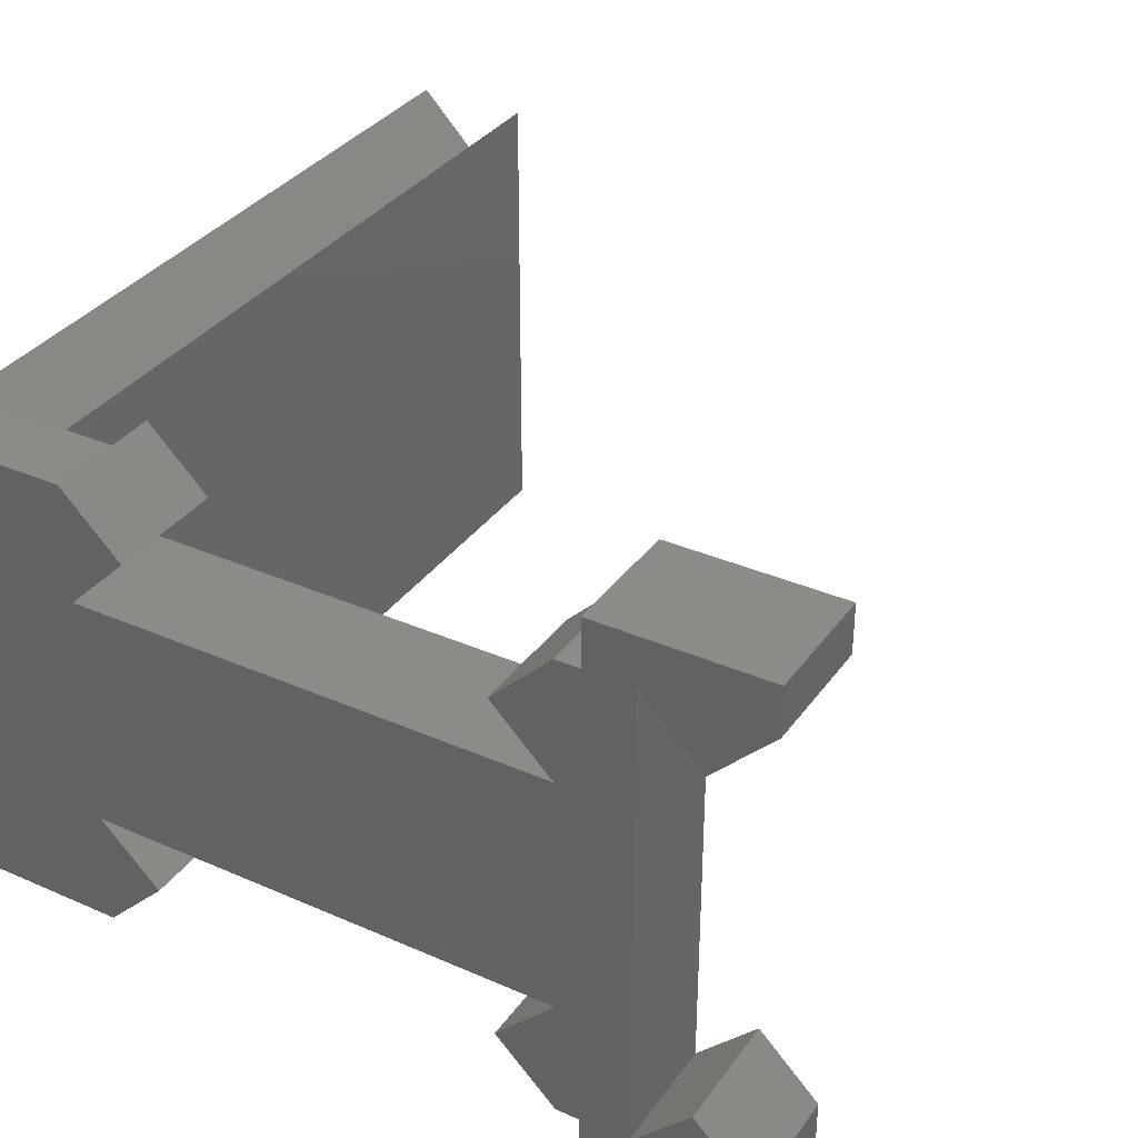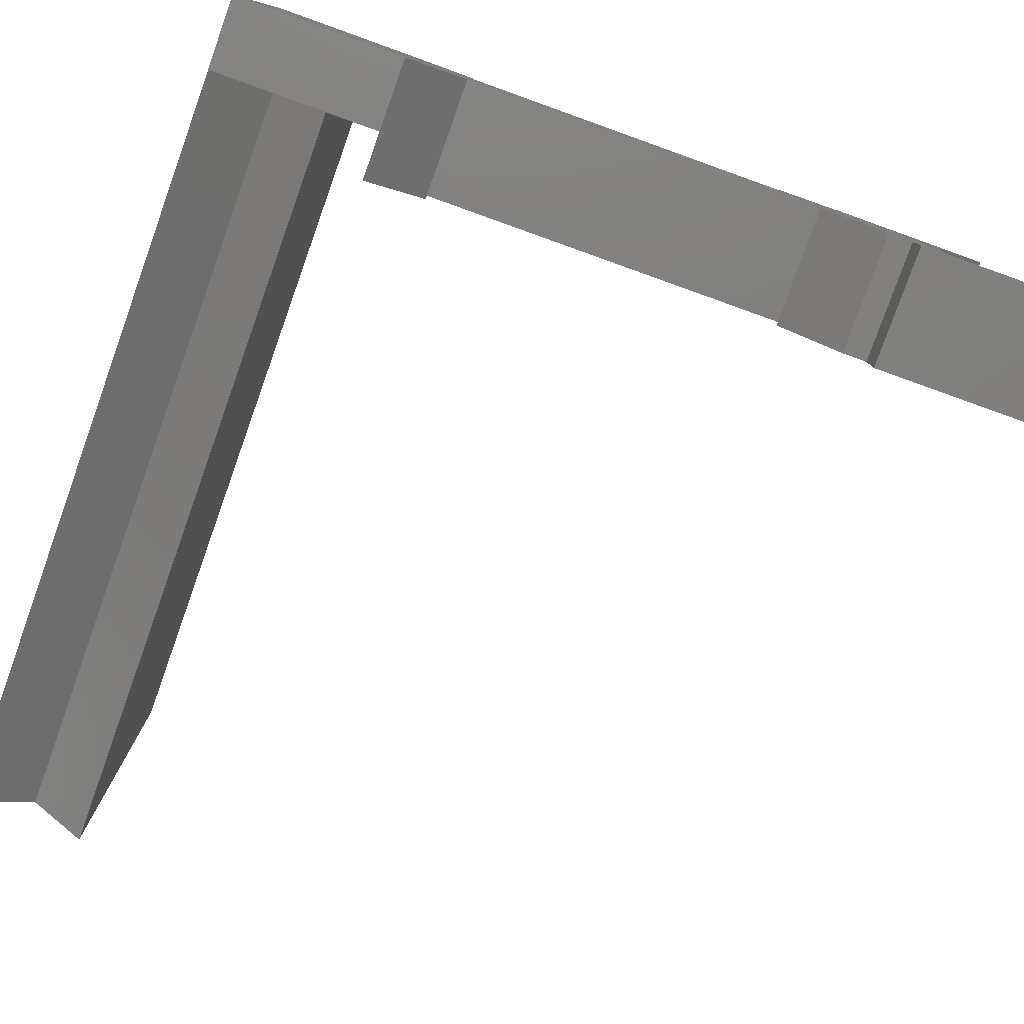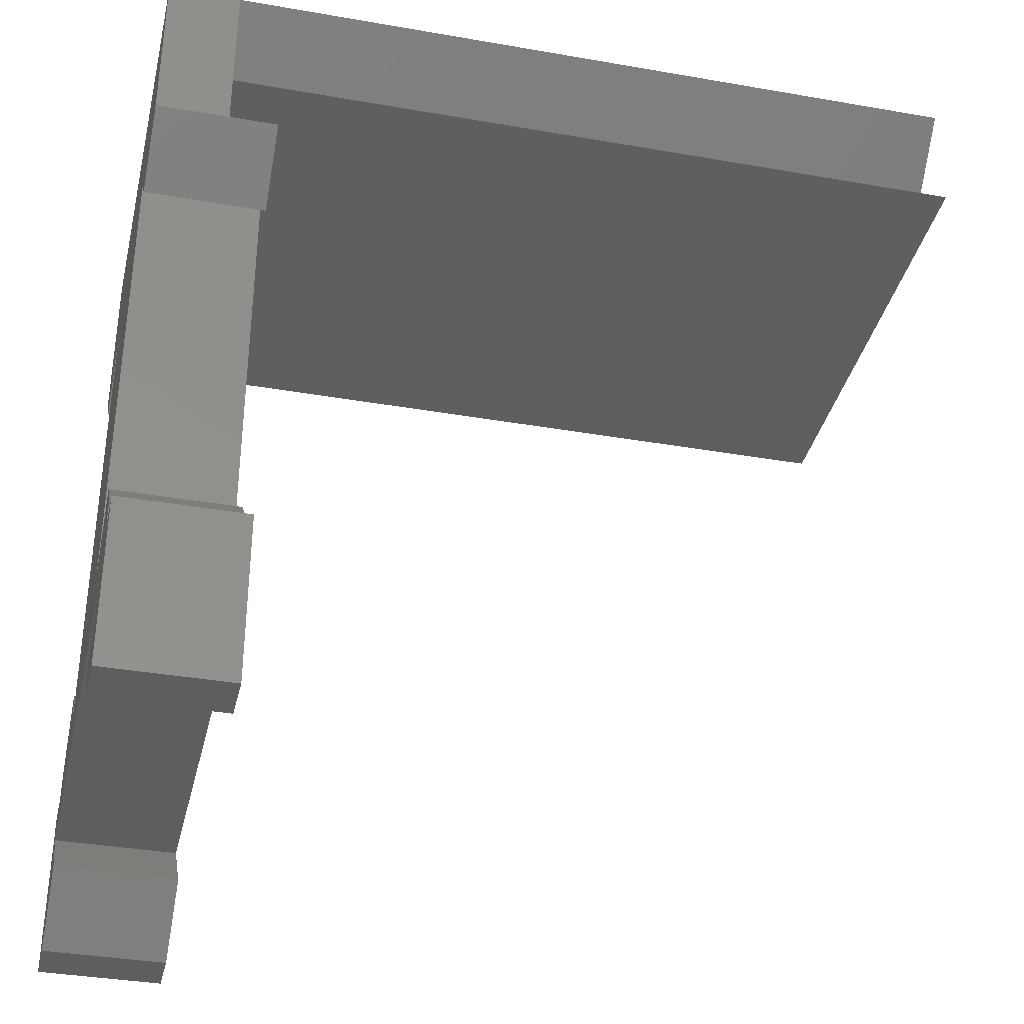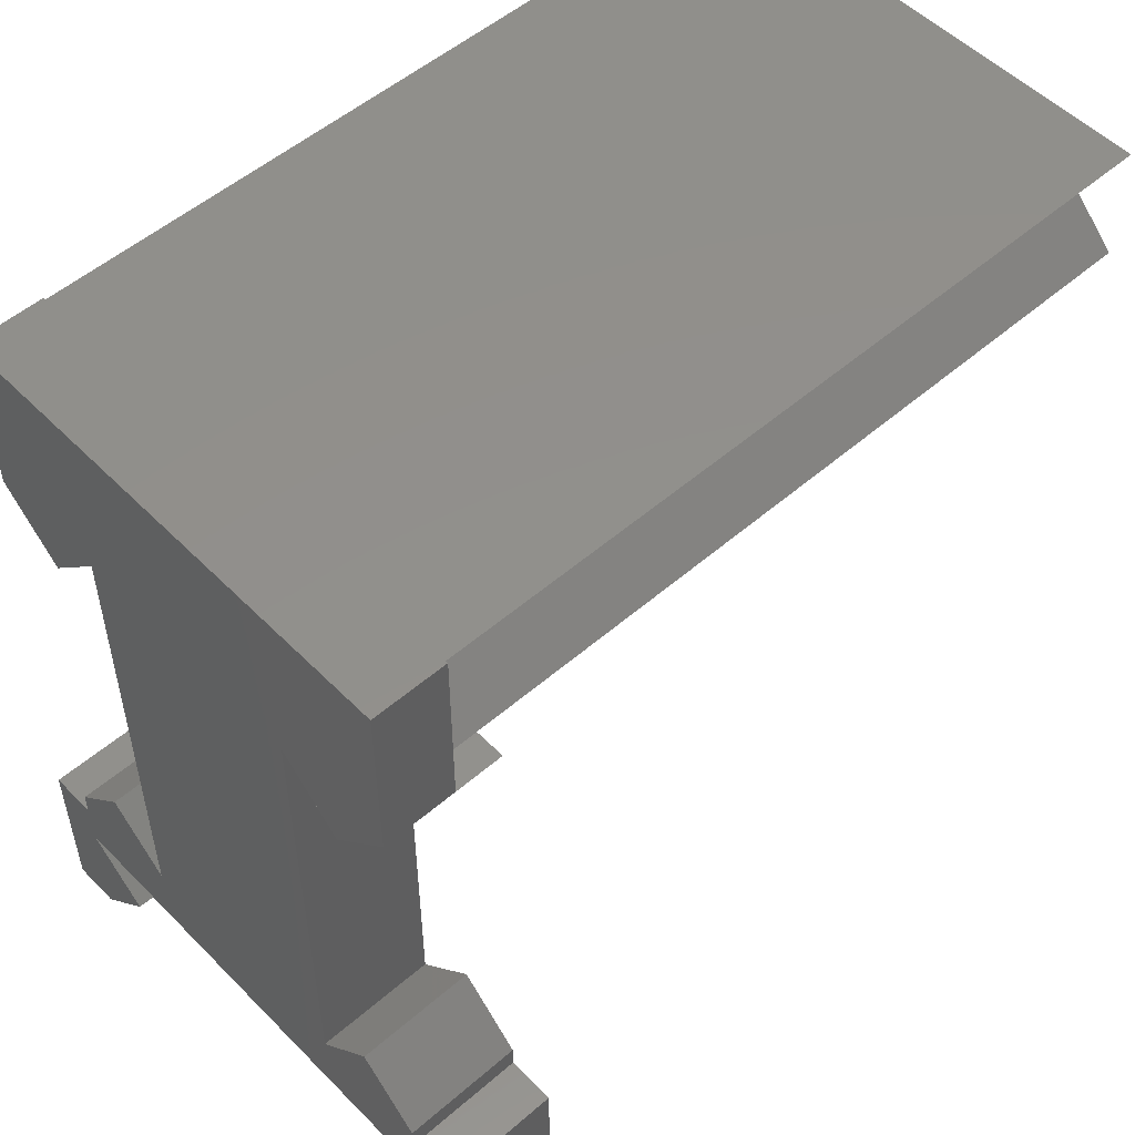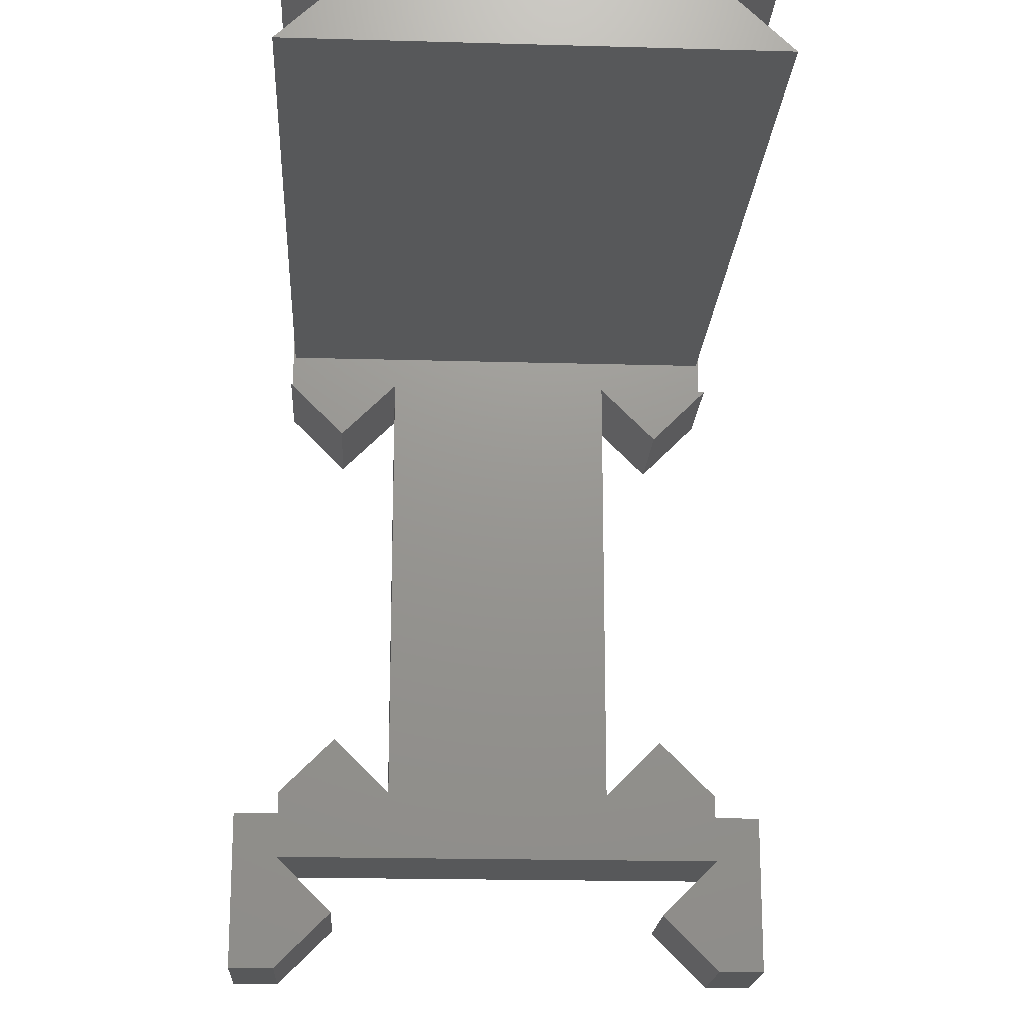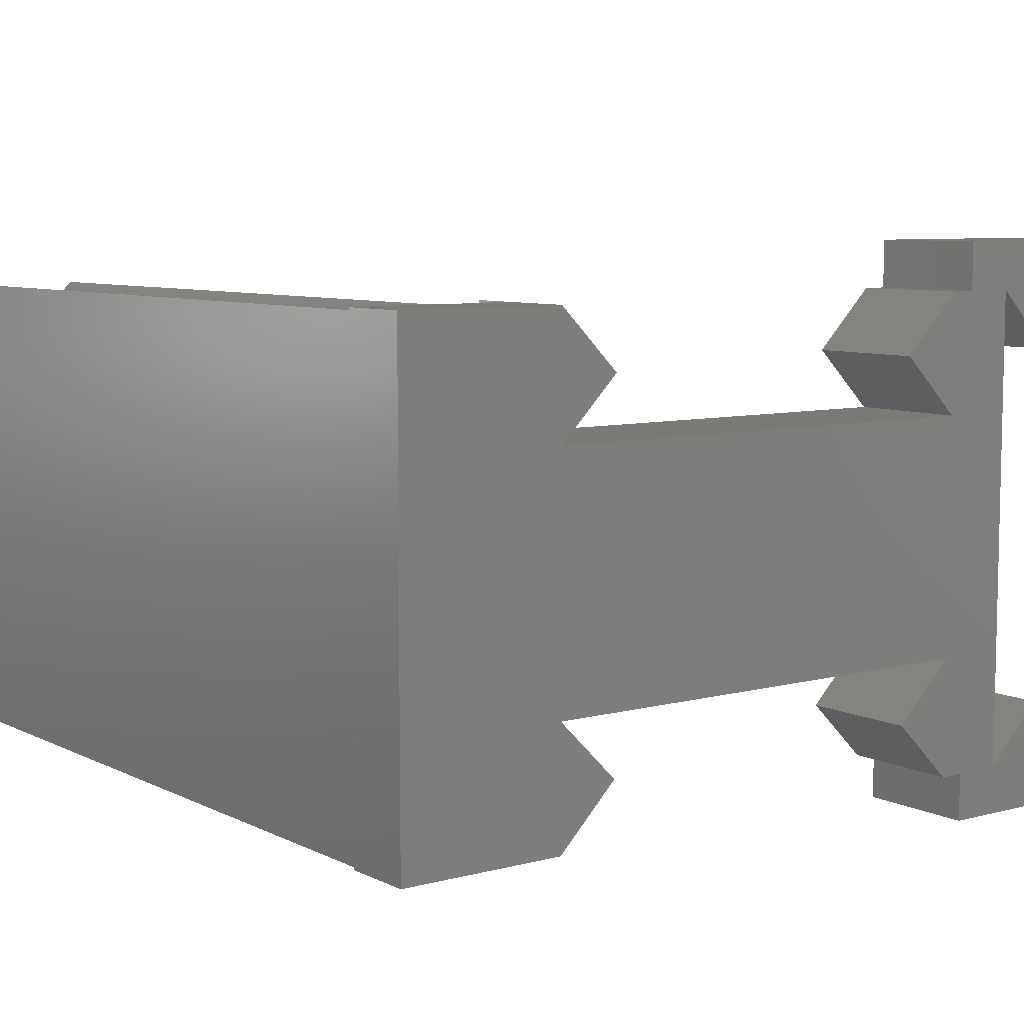
<metadata>
{"format":"stl","ext":"stl","renderer":"f3d","projection":"perspective","resolution":1024,"background":"white","views":[{"elev":34.5,"azim":120.5,"up":"+Y"},{"elev":-79.6,"azim":70.3,"up":"+Y"},{"elev":-35.8,"azim":167.0,"up":"+Z"},{"elev":52.6,"azim":137.1,"up":"+Z"},{"elev":-19.0,"azim":-93.1,"up":"+Z"},{"elev":7.5,"azim":53.4,"up":"+Y"}]}
</metadata>
<code>
# stl→obj: 68 verts, 136 faces
v -13 9.9 -4.9
v -13 -7.4 -2.5
v -13 7.4 -2.5
v -13 -9.9 -4.9
v -13 9.9 -0.1
v -13 -9.9 -0.1
v 18.2 7.4 -2.5
v 18.2 9.9 -4.9
v 18.2 9.9 -0.1
v 18.2 -9.9 -0.1
v 18.2 -7.4 -2.5
v 18.2 -9.9 -4.9
v 18.2 10 -7.1
v 18.2 10 -0.1
v 18.2 5 -7.1
v 18.2 -5 -7.1
v 18.2 -10 -0.1
v 18.2 -10 -7.1
v 21.2 -10 -0.1
v 21.2 10 -0.1
v 21.2 5 -7.1
v 21.2 10 -7.1
v 21.2 7.5 -9.6
v 21.2 -5 -7.1
v 21.2 5 -27.1
v 21.2 -10 -7.1
v 21.2 -7.5 -9.6
v 21.2 10 -30.1
v 21.2 12 -28.1
v 21.2 10 -28.1
v 21.2 12 -35.1
v 21.2 10 -35.1
v 21.2 7.5 -32.6
v 21.2 10 -27.1
v 21.2 7.5 -24.6
v 21.2 -5 -27.1
v 21.2 -10 -27.1
v 21.2 -7.5 -24.6
v 21.2 -10 -28.1
v 21.2 -10 -30.1
v 21.2 -12 -28.1
v 21.2 -12 -35.1
v 21.2 -10 -35.1
v 21.2 -7.5 -32.6
v 16.2 10 -27.1
v 16.2 10 -28.1
v 16.2 -12 -35.1
v 16.2 -10 -35.1
v 16.2 10 -35.1
v 16.2 12 -35.1
v 16.2 -10 -28.1
v 16.2 -10 -27.1
v 16.2 7.5 -32.6
v 16.2 10 -30.1
v 16.2 12 -28.1
v 16.2 5 -27.1
v 16.2 7.5 -24.6
v 16.2 -5 -27.1
v 16.2 5 -7.1
v 16.2 -10 -30.1
v 16.2 -7.5 -24.6
v 16.2 -5 -7.1
v 16.2 -7.5 -32.6
v 16.2 -12 -28.1
v 16.2 -7.5 -9.6
v 16.2 -10 -7.1
v 16.2 7.5 -9.6
v 16.2 10 -7.1
f 1 2 3
f 2 1 4
f 2 5 3
f 5 2 6
f 1 7 8
f 7 1 3
f 3 9 7
f 9 3 5
f 5 10 9
f 10 5 6
f 6 11 10
f 11 6 2
f 2 12 11
f 12 2 4
f 4 8 12
f 8 4 1
f 11 12 10
f 8 7 9
f 13 8 14
f 15 8 13
f 16 8 15
f 16 12 8
f 17 12 18
f 18 12 16
f 9 14 8
f 10 14 9
f 10 17 14
f 12 17 10
f 14 19 20
f 19 14 17
f 21 22 20
f 22 21 23
f 21 24 25
f 20 24 21
f 19 24 20
f 26 24 19
f 24 26 27
f 28 29 30
f 29 28 31
f 28 32 31
f 32 28 33
f 25 30 34
f 25 34 35
f 30 25 28
f 36 25 24
f 36 28 25
f 37 36 38
f 39 36 37
f 40 36 39
f 36 40 28
f 41 40 39
f 42 40 41
f 40 42 43
f 44 40 43
f 22 14 20
f 14 22 13
f 30 45 34
f 45 30 46
f 47 43 42
f 43 47 48
f 49 31 32
f 31 49 50
f 18 19 17
f 19 18 26
f 51 37 52
f 37 51 39
f 49 53 54
f 54 50 49
f 50 54 55
f 54 46 55
f 56 46 54
f 46 56 45
f 45 56 57
f 56 58 59
f 54 58 56
f 60 58 54
f 51 58 60
f 52 58 51
f 58 52 61
f 59 58 62
f 48 60 63
f 47 60 48
f 64 60 47
f 60 64 51
f 65 66 62
f 67 59 68
f 62 18 16
f 18 62 66
f 68 15 13
f 15 68 59
f 59 16 15
f 16 59 62
f 27 16 24
f 65 16 27
f 16 65 62
f 65 18 66
f 27 18 65
f 18 27 26
f 52 38 61
f 38 52 37
f 36 61 38
f 61 36 58
f 58 16 62
f 36 16 58
f 16 36 24
f 23 13 22
f 67 13 23
f 13 67 68
f 67 15 59
f 23 15 67
f 15 23 21
f 25 15 21
f 56 15 25
f 15 56 59
f 56 35 57
f 35 56 25
f 34 57 35
f 57 34 45
f 49 33 53
f 33 49 32
f 53 28 54
f 28 53 33
f 60 28 40
f 28 60 54
f 44 60 40
f 60 44 63
f 43 63 44
f 63 43 48
f 51 41 39
f 41 51 64
f 55 30 29
f 30 55 46
f 31 55 29
f 55 31 50
f 47 41 64
f 41 47 42

</code>
